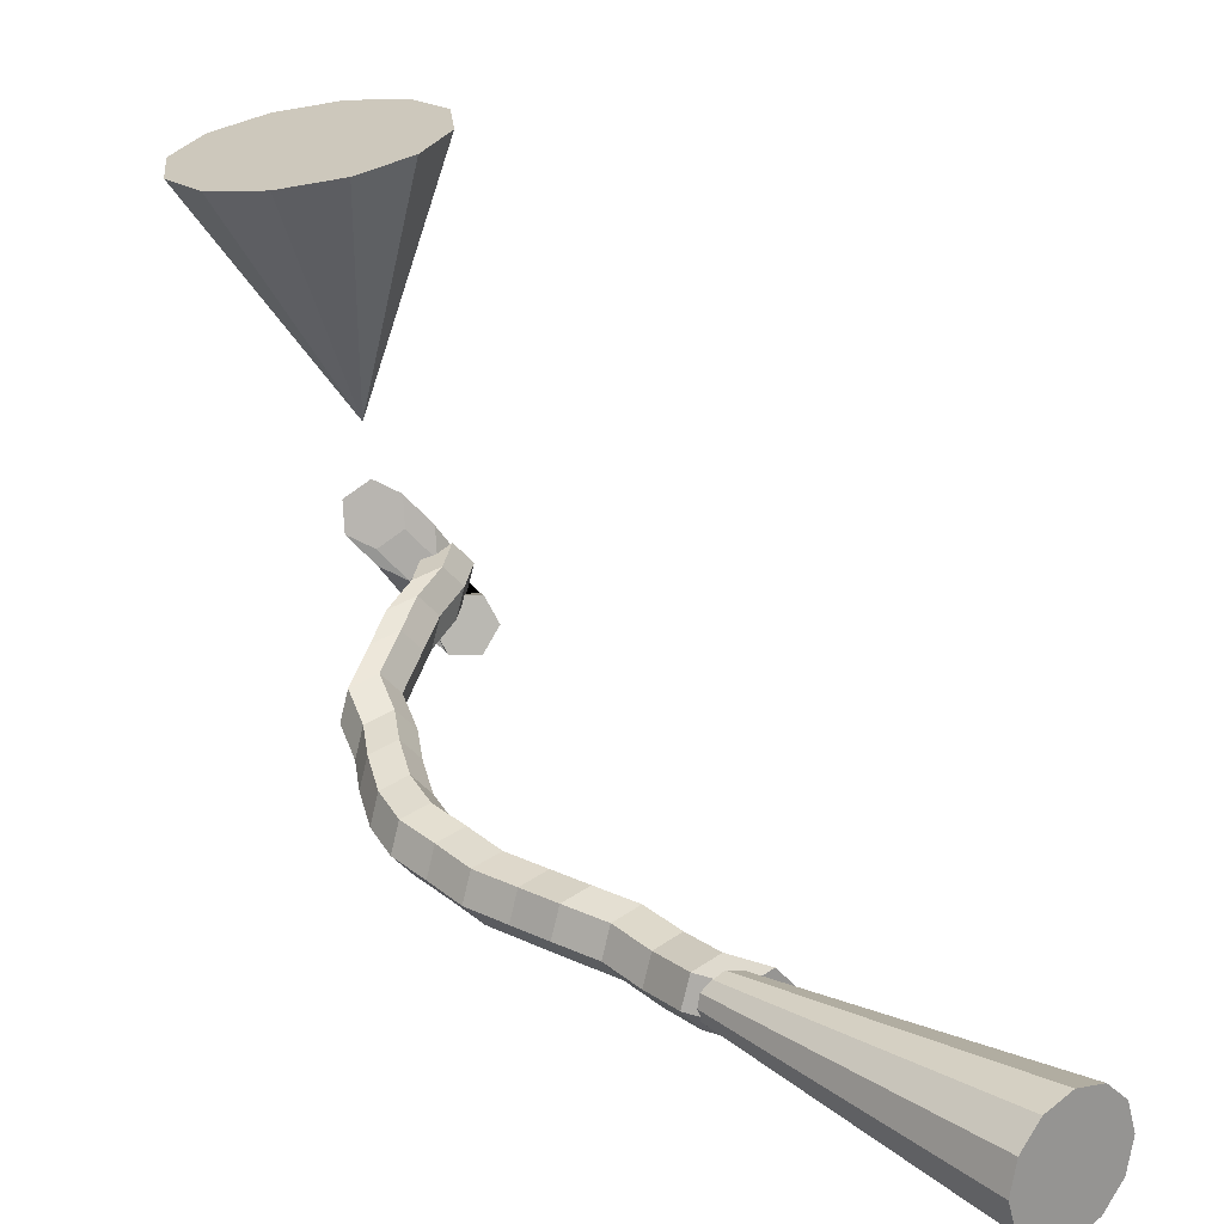
<metadata>
{"format":"obj","ext":"obj","renderer":"f3d","projection":"perspective","resolution":1024,"background":"white","views":[{"elev":17.6,"azim":-36.6,"up":"+Z"}]}
</metadata>
<code>
v -2.543 -0.5691 2.133
v -2.542 -0.5694 2.138
v -2.55 -0.4872 2.142
v -2.542 -0.5694 2.138
v -2.539 -0.5695 2.142
v -2.55 -0.4872 2.142
v -2.539 -0.5695 2.142
v -2.534 -0.5694 2.144
v -2.55 -0.4872 2.142
v -2.534 -0.5694 2.144
v -2.529 -0.5691 2.143
v -2.55 -0.4872 2.142
v -2.529 -0.5691 2.143
v -2.525 -0.5688 2.139
v -2.55 -0.4872 2.142
v -2.525 -0.5688 2.139
v -2.523 -0.5685 2.134
v -2.55 -0.4872 2.142
v -2.523 -0.5685 2.134
v -2.524 -0.5683 2.129
v -2.55 -0.4872 2.142
v -2.524 -0.5683 2.129
v -2.528 -0.5682 2.125
v -2.55 -0.4872 2.142
v -2.528 -0.5682 2.125
v -2.533 -0.5683 2.124
v -2.55 -0.4872 2.142
v -2.533 -0.5683 2.124
v -2.538 -0.5685 2.125
v -2.55 -0.4872 2.142
v -2.538 -0.5685 2.125
v -2.542 -0.5688 2.128
v -2.55 -0.4872 2.142
v -2.542 -0.5688 2.128
v -2.543 -0.5691 2.133
v -2.55 -0.4872 2.142
v -2.542 -0.5688 2.128
v -2.538 -0.5685 2.125
v -2.533 -0.5683 2.124
v -2.528 -0.5682 2.125
v -2.524 -0.5683 2.129
v -2.523 -0.5685 2.134
v -2.525 -0.5688 2.139
v -2.529 -0.5691 2.143
v -2.534 -0.5694 2.144
v -2.539 -0.5695 2.142
v -2.542 -0.5694 2.138
v -2.543 -0.5691 2.133
v -2.542 -0.5221 2.14
v -2.538 -0.5221 2.142
v -2.543 -0.519 2.144
v -2.548 -0.519 2.143
v -2.538 -0.5221 2.142
v -2.534 -0.5219 2.138
v -2.54 -0.5188 2.141
v -2.543 -0.519 2.144
v -2.534 -0.5219 2.138
v -2.535 -0.5217 2.133
v -2.541 -0.5186 2.136
v -2.54 -0.5188 2.141
v -2.535 -0.5217 2.133
v -2.54 -0.5217 2.132
v -2.546 -0.5185 2.134
v -2.541 -0.5186 2.136
v -2.54 -0.5217 2.132
v -2.544 -0.5219 2.136
v -2.549 -0.5187 2.138
v -2.546 -0.5185 2.134
v -2.544 -0.5219 2.136
v -2.542 -0.5221 2.14
v -2.548 -0.519 2.143
v -2.549 -0.5187 2.138
v -2.544 -0.5219 2.136
v -2.54 -0.5217 2.132
v -2.535 -0.5217 2.133
v -2.534 -0.5219 2.138
v -2.538 -0.5221 2.142
v -2.542 -0.5221 2.14
v -2.527 -0.4294 2.169
v -2.522 -0.4301 2.171
v -2.519 -0.4304 2.167
v -2.52 -0.43 2.162
v -2.525 -0.4293 2.161
v -2.528 -0.429 2.164
v -2.549 -0.5109 2.138
v -2.546 -0.5107 2.134
v -2.546 -0.5185 2.134
v -2.549 -0.5187 2.138
v -2.546 -0.5107 2.134
v -2.541 -0.5107 2.136
v -2.541 -0.5186 2.136
v -2.546 -0.5185 2.134
v -2.541 -0.5107 2.136
v -2.539 -0.5109 2.14
v -2.54 -0.5188 2.141
v -2.541 -0.5186 2.136
v -2.539 -0.5109 2.14
v -2.543 -0.5111 2.144
v -2.543 -0.519 2.144
v -2.54 -0.5188 2.141
v -2.543 -0.5111 2.144
v -2.548 -0.5111 2.143
v -2.548 -0.519 2.143
v -2.543 -0.519 2.144
v -2.548 -0.5111 2.143
v -2.549 -0.5109 2.138
v -2.549 -0.5187 2.138
v -2.548 -0.519 2.143
v -2.55 -0.5034 2.139
v -2.546 -0.5032 2.135
v -2.546 -0.5107 2.134
v -2.549 -0.5109 2.138
v -2.546 -0.5032 2.135
v -2.541 -0.5032 2.137
v -2.541 -0.5107 2.136
v -2.546 -0.5107 2.134
v -2.541 -0.5032 2.137
v -2.54 -0.5033 2.142
v -2.539 -0.5109 2.14
v -2.541 -0.5107 2.136
v -2.54 -0.5033 2.142
v -2.544 -0.5035 2.145
v -2.543 -0.5111 2.144
v -2.539 -0.5109 2.14
v -2.544 -0.5035 2.145
v -2.548 -0.5035 2.144
v -2.548 -0.5111 2.143
v -2.543 -0.5111 2.144
v -2.548 -0.5035 2.144
v -2.55 -0.5034 2.139
v -2.549 -0.5109 2.138
v -2.548 -0.5111 2.143
v -2.553 -0.4967 2.14
v -2.549 -0.4966 2.137
v -2.546 -0.5032 2.135
v -2.55 -0.5034 2.139
v -2.549 -0.4966 2.137
v -2.544 -0.4966 2.138
v -2.541 -0.5032 2.137
v -2.546 -0.5032 2.135
v -2.544 -0.4966 2.138
v -2.543 -0.4968 2.143
v -2.54 -0.5033 2.142
v -2.541 -0.5032 2.137
v -2.543 -0.4968 2.143
v -2.546 -0.4969 2.146
v -2.544 -0.5035 2.145
v -2.54 -0.5033 2.142
v -2.546 -0.4969 2.146
v -2.551 -0.4969 2.145
v -2.548 -0.5035 2.144
v -2.544 -0.5035 2.145
v -2.551 -0.4969 2.145
v -2.553 -0.4967 2.14
v -2.55 -0.5034 2.139
v -2.548 -0.5035 2.144
v -2.554 -0.4899 2.14
v -2.551 -0.4898 2.137
v -2.549 -0.4966 2.137
v -2.553 -0.4967 2.14
v -2.551 -0.4898 2.137
v -2.546 -0.4898 2.138
v -2.544 -0.4966 2.138
v -2.549 -0.4966 2.137
v -2.546 -0.4898 2.138
v -2.544 -0.49 2.143
v -2.543 -0.4968 2.143
v -2.544 -0.4966 2.138
v -2.544 -0.49 2.143
v -2.548 -0.4901 2.146
v -2.546 -0.4969 2.146
v -2.543 -0.4968 2.143
v -2.548 -0.4901 2.146
v -2.553 -0.4901 2.145
v -2.551 -0.4969 2.145
v -2.546 -0.4969 2.146
v -2.553 -0.4901 2.145
v -2.554 -0.4899 2.14
v -2.553 -0.4967 2.14
v -2.551 -0.4969 2.145
v -2.556 -0.4826 2.141
v -2.553 -0.4826 2.137
v -2.551 -0.4898 2.137
v -2.554 -0.4899 2.14
v -2.553 -0.4826 2.137
v -2.548 -0.4827 2.139
v -2.546 -0.4898 2.138
v -2.551 -0.4898 2.137
v -2.548 -0.4827 2.139
v -2.547 -0.4829 2.144
v -2.544 -0.49 2.143
v -2.546 -0.4898 2.138
v -2.547 -0.4829 2.144
v -2.55 -0.4829 2.147
v -2.548 -0.4901 2.146
v -2.544 -0.49 2.143
v -2.55 -0.4829 2.147
v -2.555 -0.4828 2.146
v -2.553 -0.4901 2.145
v -2.548 -0.4901 2.146
v -2.555 -0.4828 2.146
v -2.556 -0.4826 2.141
v -2.554 -0.4899 2.14
v -2.553 -0.4901 2.145
v -2.557 -0.4755 2.142
v -2.553 -0.4755 2.139
v -2.553 -0.4826 2.137
v -2.556 -0.4826 2.141
v -2.553 -0.4755 2.139
v -2.549 -0.4756 2.14
v -2.548 -0.4827 2.139
v -2.553 -0.4826 2.137
v -2.549 -0.4756 2.14
v -2.547 -0.4758 2.145
v -2.547 -0.4829 2.144
v -2.548 -0.4827 2.139
v -2.547 -0.4758 2.145
v -2.551 -0.4758 2.148
v -2.55 -0.4829 2.147
v -2.547 -0.4829 2.144
v -2.551 -0.4758 2.148
v -2.556 -0.4757 2.147
v -2.555 -0.4828 2.146
v -2.55 -0.4829 2.147
v -2.556 -0.4757 2.147
v -2.557 -0.4755 2.142
v -2.556 -0.4826 2.141
v -2.555 -0.4828 2.146
v -2.558 -0.4689 2.144
v -2.555 -0.4689 2.14
v -2.553 -0.4755 2.139
v -2.557 -0.4755 2.142
v -2.555 -0.4689 2.14
v -2.55 -0.4691 2.141
v -2.549 -0.4756 2.14
v -2.553 -0.4755 2.139
v -2.55 -0.4691 2.141
v -2.548 -0.4693 2.146
v -2.547 -0.4758 2.145
v -2.549 -0.4756 2.14
v -2.548 -0.4693 2.146
v -2.552 -0.4693 2.15
v -2.551 -0.4758 2.148
v -2.547 -0.4758 2.145
v -2.552 -0.4693 2.15
v -2.557 -0.469 2.149
v -2.556 -0.4757 2.147
v -2.551 -0.4758 2.148
v -2.557 -0.469 2.149
v -2.558 -0.4689 2.144
v -2.557 -0.4755 2.142
v -2.556 -0.4757 2.147
v -2.557 -0.4623 2.145
v -2.553 -0.4623 2.142
v -2.555 -0.4689 2.14
v -2.558 -0.4689 2.144
v -2.553 -0.4623 2.142
v -2.549 -0.4626 2.143
v -2.55 -0.4691 2.141
v -2.555 -0.4689 2.14
v -2.549 -0.4626 2.143
v -2.547 -0.4627 2.148
v -2.548 -0.4693 2.146
v -2.55 -0.4691 2.141
v -2.547 -0.4627 2.148
v -2.551 -0.4627 2.151
v -2.552 -0.4693 2.15
v -2.548 -0.4693 2.146
v -2.551 -0.4627 2.151
v -2.556 -0.4624 2.15
v -2.557 -0.469 2.149
v -2.552 -0.4693 2.15
v -2.556 -0.4624 2.15
v -2.557 -0.4623 2.145
v -2.558 -0.4689 2.144
v -2.557 -0.469 2.149
v -2.554 -0.4557 2.148
v -2.551 -0.4558 2.144
v -2.553 -0.4623 2.142
v -2.557 -0.4623 2.145
v -2.551 -0.4558 2.144
v -2.546 -0.4561 2.146
v -2.549 -0.4626 2.143
v -2.553 -0.4623 2.142
v -2.546 -0.4561 2.146
v -2.545 -0.4563 2.15
v -2.547 -0.4627 2.148
v -2.549 -0.4626 2.143
v -2.545 -0.4563 2.15
v -2.548 -0.4562 2.154
v -2.551 -0.4627 2.151
v -2.547 -0.4627 2.148
v -2.548 -0.4562 2.154
v -2.553 -0.4559 2.153
v -2.556 -0.4624 2.15
v -2.551 -0.4627 2.151
v -2.553 -0.4559 2.153
v -2.554 -0.4557 2.148
v -2.557 -0.4623 2.145
v -2.556 -0.4624 2.15
v -2.551 -0.45 2.15
v -2.548 -0.4502 2.146
v -2.551 -0.4558 2.144
v -2.554 -0.4557 2.148
v -2.548 -0.4502 2.146
v -2.543 -0.4505 2.148
v -2.546 -0.4561 2.146
v -2.551 -0.4558 2.144
v -2.543 -0.4505 2.148
v -2.542 -0.4507 2.152
v -2.545 -0.4563 2.15
v -2.546 -0.4561 2.146
v -2.542 -0.4507 2.152
v -2.545 -0.4506 2.156
v -2.548 -0.4562 2.154
v -2.545 -0.4563 2.15
v -2.545 -0.4506 2.156
v -2.55 -0.4502 2.155
v -2.553 -0.4559 2.153
v -2.548 -0.4562 2.154
v -2.55 -0.4502 2.155
v -2.551 -0.45 2.15
v -2.554 -0.4557 2.148
v -2.553 -0.4559 2.153
v -2.55 -0.4442 2.153
v -2.547 -0.4444 2.15
v -2.548 -0.4502 2.146
v -2.551 -0.45 2.15
v -2.547 -0.4444 2.15
v -2.542 -0.4448 2.151
v -2.543 -0.4505 2.148
v -2.548 -0.4502 2.146
v -2.542 -0.4448 2.151
v -2.541 -0.4451 2.156
v -2.542 -0.4507 2.152
v -2.543 -0.4505 2.148
v -2.541 -0.4451 2.156
v -2.544 -0.4449 2.159
v -2.545 -0.4506 2.156
v -2.542 -0.4507 2.152
v -2.544 -0.4449 2.159
v -2.549 -0.4444 2.158
v -2.55 -0.4502 2.155
v -2.545 -0.4506 2.156
v -2.549 -0.4444 2.158
v -2.55 -0.4442 2.153
v -2.551 -0.45 2.15
v -2.55 -0.4502 2.155
v -2.544 -0.4403 2.157
v -2.541 -0.4405 2.154
v -2.547 -0.4444 2.15
v -2.55 -0.4442 2.153
v -2.541 -0.4405 2.154
v -2.536 -0.4409 2.155
v -2.542 -0.4448 2.151
v -2.547 -0.4444 2.15
v -2.536 -0.4409 2.155
v -2.535 -0.4412 2.16
v -2.541 -0.4451 2.156
v -2.542 -0.4448 2.151
v -2.535 -0.4412 2.16
v -2.538 -0.441 2.163
v -2.544 -0.4449 2.159
v -2.541 -0.4451 2.156
v -2.538 -0.441 2.163
v -2.543 -0.4405 2.162
v -2.549 -0.4444 2.158
v -2.544 -0.4449 2.159
v -2.543 -0.4405 2.162
v -2.544 -0.4403 2.157
v -2.55 -0.4442 2.153
v -2.549 -0.4444 2.158
v -2.539 -0.4368 2.16
v -2.536 -0.437 2.157
v -2.541 -0.4405 2.154
v -2.544 -0.4403 2.157
v -2.536 -0.437 2.157
v -2.531 -0.4375 2.158
v -2.536 -0.4409 2.155
v -2.541 -0.4405 2.154
v -2.531 -0.4375 2.158
v -2.529 -0.4378 2.163
v -2.535 -0.4412 2.16
v -2.536 -0.4409 2.155
v -2.529 -0.4378 2.163
v -2.533 -0.4376 2.167
v -2.538 -0.441 2.163
v -2.535 -0.4412 2.16
v -2.533 -0.4376 2.167
v -2.538 -0.4371 2.165
v -2.543 -0.4405 2.162
v -2.538 -0.441 2.163
v -2.538 -0.4371 2.165
v -2.539 -0.4368 2.16
v -2.544 -0.4403 2.157
v -2.543 -0.4405 2.162
v -2.533 -0.4341 2.163
v -2.53 -0.4344 2.159
v -2.536 -0.437 2.157
v -2.539 -0.4368 2.16
v -2.53 -0.4344 2.159
v -2.525 -0.435 2.161
v -2.531 -0.4375 2.158
v -2.536 -0.437 2.157
v -2.525 -0.435 2.161
v -2.524 -0.4354 2.166
v -2.529 -0.4378 2.163
v -2.531 -0.4375 2.158
v -2.524 -0.4354 2.166
v -2.527 -0.4351 2.169
v -2.533 -0.4376 2.167
v -2.529 -0.4378 2.163
v -2.527 -0.4351 2.169
v -2.532 -0.4345 2.168
v -2.538 -0.4371 2.165
v -2.533 -0.4376 2.167
v -2.532 -0.4345 2.168
v -2.533 -0.4341 2.163
v -2.539 -0.4368 2.16
v -2.538 -0.4371 2.165
v -2.528 -0.429 2.164
v -2.525 -0.4293 2.161
v -2.53 -0.4344 2.159
v -2.533 -0.4341 2.163
v -2.525 -0.4293 2.161
v -2.52 -0.43 2.162
v -2.525 -0.435 2.161
v -2.53 -0.4344 2.159
v -2.52 -0.43 2.162
v -2.519 -0.4304 2.167
v -2.524 -0.4354 2.166
v -2.525 -0.435 2.161
v -2.519 -0.4304 2.167
v -2.522 -0.4301 2.171
v -2.527 -0.4351 2.169
v -2.524 -0.4354 2.166
v -2.522 -0.4301 2.171
v -2.527 -0.4294 2.169
v -2.532 -0.4345 2.168
v -2.527 -0.4351 2.169
v -2.527 -0.4294 2.169
v -2.528 -0.429 2.164
v -2.533 -0.4341 2.163
v -2.532 -0.4345 2.168
v -2.537 -0.4254 2.178
v -2.533 -0.4265 2.181
v -2.529 -0.4282 2.176
v -2.533 -0.4271 2.173
v -2.533 -0.4265 2.181
v -2.529 -0.4285 2.179
v -2.525 -0.4302 2.174
v -2.529 -0.4282 2.176
v -2.529 -0.4285 2.179
v -2.529 -0.4293 2.174
v -2.525 -0.4311 2.169
v -2.525 -0.4302 2.174
v -2.529 -0.4293 2.174
v -2.534 -0.4281 2.171
v -2.529 -0.43 2.166
v -2.525 -0.4311 2.169
v -2.534 -0.4281 2.171
v -2.538 -0.4262 2.174
v -2.533 -0.428 2.169
v -2.529 -0.43 2.166
v -2.538 -0.4262 2.174
v -2.537 -0.4254 2.178
v -2.533 -0.4271 2.173
v -2.533 -0.428 2.169
v -2.538 -0.4262 2.174
v -2.534 -0.4281 2.171
v -2.529 -0.4293 2.174
v -2.529 -0.4285 2.179
v -2.533 -0.4265 2.181
v -2.537 -0.4254 2.178
v -2.52 -0.4346 2.155
v -2.517 -0.435 2.159
v -2.519 -0.4334 2.163
v -2.524 -0.4314 2.163
v -2.526 -0.431 2.159
v -2.525 -0.4326 2.155
v -2.529 -0.4278 2.163
v -2.525 -0.4299 2.161
v -2.529 -0.43 2.166
v -2.533 -0.428 2.169
v -2.525 -0.4299 2.161
v -2.521 -0.431 2.164
v -2.525 -0.4311 2.169
v -2.529 -0.43 2.166
v -2.521 -0.431 2.164
v -2.521 -0.4301 2.169
v -2.525 -0.4302 2.174
v -2.525 -0.4311 2.169
v -2.521 -0.4301 2.169
v -2.525 -0.4281 2.171
v -2.529 -0.4282 2.176
v -2.525 -0.4302 2.174
v -2.525 -0.4281 2.171
v -2.529 -0.4269 2.168
v -2.533 -0.4271 2.173
v -2.529 -0.4282 2.176
v -2.529 -0.4269 2.168
v -2.529 -0.4278 2.163
v -2.533 -0.428 2.169
v -2.533 -0.4271 2.173
v -2.526 -0.4238 2.159
v -2.522 -0.4259 2.156
v -2.525 -0.4299 2.161
v -2.529 -0.4278 2.163
v -2.522 -0.4259 2.156
v -2.518 -0.4271 2.159
v -2.521 -0.431 2.164
v -2.525 -0.4299 2.161
v -2.518 -0.4271 2.159
v -2.518 -0.4262 2.164
v -2.521 -0.4301 2.169
v -2.521 -0.431 2.164
v -2.518 -0.4262 2.164
v -2.522 -0.4241 2.166
v -2.525 -0.4281 2.171
v -2.521 -0.4301 2.169
v -2.522 -0.4241 2.166
v -2.526 -0.4229 2.164
v -2.529 -0.4269 2.168
v -2.525 -0.4281 2.171
v -2.526 -0.4229 2.164
v -2.526 -0.4238 2.159
v -2.529 -0.4278 2.163
v -2.529 -0.4269 2.168
v -2.521 -0.4263 2.153
v -2.523 -0.4255 2.157
v -2.522 -0.4259 2.156
v -2.526 -0.4238 2.159
v -2.523 -0.4255 2.157
v -2.52 -0.426 2.161
v -2.518 -0.4271 2.159
v -2.522 -0.4259 2.156
v -2.52 -0.426 2.161
v -2.515 -0.4274 2.161
v -2.518 -0.4262 2.164
v -2.518 -0.4271 2.159
v -2.515 -0.4274 2.161
v -2.513 -0.4282 2.157
v -2.522 -0.4241 2.166
v -2.518 -0.4262 2.164
v -2.513 -0.4282 2.157
v -2.516 -0.4277 2.152
v -2.526 -0.4229 2.164
v -2.522 -0.4241 2.166
v -2.516 -0.4277 2.152
v -2.521 -0.4263 2.153
v -2.526 -0.4238 2.159
v -2.526 -0.4229 2.164
v -2.525 -0.4326 2.155
v -2.526 -0.431 2.159
v -2.523 -0.4255 2.157
v -2.521 -0.4263 2.153
v -2.526 -0.431 2.159
v -2.524 -0.4314 2.163
v -2.52 -0.426 2.161
v -2.523 -0.4255 2.157
v -2.524 -0.4314 2.163
v -2.519 -0.4334 2.163
v -2.515 -0.4274 2.161
v -2.52 -0.426 2.161
v -2.519 -0.4334 2.163
v -2.517 -0.435 2.159
v -2.513 -0.4282 2.157
v -2.515 -0.4274 2.161
v -2.517 -0.435 2.159
v -2.52 -0.4346 2.155
v -2.516 -0.4277 2.152
v -2.513 -0.4282 2.157
v -2.52 -0.4346 2.155
v -2.525 -0.4326 2.155
v -2.521 -0.4263 2.153
v -2.516 -0.4277 2.152
v -2.563 -0.4353 2.226
v -2.563 -0.4249 2.226
v -2.537 -0.4301 2.191
v -2.563 -0.4249 2.226
v -2.558 -0.4161 2.227
v -2.537 -0.4301 2.191
v -2.558 -0.4161 2.227
v -2.549 -0.4111 2.229
v -2.537 -0.4301 2.191
v -2.549 -0.4111 2.229
v -2.539 -0.4114 2.231
v -2.537 -0.4301 2.191
v -2.539 -0.4114 2.231
v -2.53 -0.4168 2.233
v -2.537 -0.4301 2.191
v -2.53 -0.4168 2.233
v -2.525 -0.4259 2.234
v -2.537 -0.4301 2.191
v -2.525 -0.4259 2.234
v -2.525 -0.4363 2.233
v -2.537 -0.4301 2.191
v -2.525 -0.4363 2.233
v -2.531 -0.4451 2.232
v -2.537 -0.4301 2.191
v -2.531 -0.4451 2.232
v -2.54 -0.45 2.23
v -2.537 -0.4301 2.191
v -2.54 -0.45 2.23
v -2.55 -0.4498 2.228
v -2.537 -0.4301 2.191
v -2.55 -0.4498 2.228
v -2.558 -0.4444 2.227
v -2.537 -0.4301 2.191
v -2.558 -0.4444 2.227
v -2.563 -0.4353 2.226
v -2.537 -0.4301 2.191
v -2.558 -0.4444 2.227
v -2.55 -0.4498 2.228
v -2.54 -0.45 2.23
v -2.531 -0.4451 2.232
v -2.525 -0.4363 2.233
v -2.525 -0.4259 2.234
v -2.53 -0.4168 2.233
v -2.539 -0.4114 2.231
v -2.549 -0.4111 2.229
v -2.558 -0.4161 2.227
v -2.563 -0.4249 2.226
v -2.563 -0.4353 2.226
f 1 2 3
f 4 5 6
f 7 8 9
f 10 11 12
f 13 14 15
f 16 17 18
f 19 20 21
f 22 23 24
f 25 26 27
f 28 29 30
f 31 32 33
f 34 35 36
f 37 38 39
f 37 39 40
f 37 40 41
f 37 41 42
f 37 42 43
f 37 43 44
f 37 44 45
f 37 45 46
f 37 46 47
f 37 47 48
f 49 50 51
f 49 51 52
f 53 54 55
f 53 55 56
f 57 58 59
f 57 59 60
f 61 62 63
f 61 63 64
f 65 66 67
f 65 67 68
f 69 70 71
f 69 71 72
f 73 74 75
f 73 75 76
f 73 76 77
f 73 77 78
f 79 80 81
f 79 81 82
f 79 82 83
f 79 83 84
f 85 86 87
f 85 87 88
f 89 90 91
f 89 91 92
f 93 94 95
f 93 95 96
f 97 98 99
f 97 99 100
f 101 102 103
f 101 103 104
f 105 106 107
f 105 107 108
f 109 110 111
f 109 111 112
f 113 114 115
f 113 115 116
f 117 118 119
f 117 119 120
f 121 122 123
f 121 123 124
f 125 126 127
f 125 127 128
f 129 130 131
f 129 131 132
f 133 134 135
f 133 135 136
f 137 138 139
f 137 139 140
f 141 142 143
f 141 143 144
f 145 146 147
f 145 147 148
f 149 150 151
f 149 151 152
f 153 154 155
f 153 155 156
f 157 158 159
f 157 159 160
f 161 162 163
f 161 163 164
f 165 166 167
f 165 167 168
f 169 170 171
f 169 171 172
f 173 174 175
f 173 175 176
f 177 178 179
f 177 179 180
f 181 182 183
f 181 183 184
f 185 186 187
f 185 187 188
f 189 190 191
f 189 191 192
f 193 194 195
f 193 195 196
f 197 198 199
f 197 199 200
f 201 202 203
f 201 203 204
f 205 206 207
f 205 207 208
f 209 210 211
f 209 211 212
f 213 214 215
f 213 215 216
f 217 218 219
f 217 219 220
f 221 222 223
f 221 223 224
f 225 226 227
f 225 227 228
f 229 230 231
f 229 231 232
f 233 234 235
f 233 235 236
f 237 238 239
f 237 239 240
f 241 242 243
f 241 243 244
f 245 246 247
f 245 247 248
f 249 250 251
f 249 251 252
f 253 254 255
f 253 255 256
f 257 258 259
f 257 259 260
f 261 262 263
f 261 263 264
f 265 266 267
f 265 267 268
f 269 270 271
f 269 271 272
f 273 274 275
f 273 275 276
f 277 278 279
f 277 279 280
f 281 282 283
f 281 283 284
f 285 286 287
f 285 287 288
f 289 290 291
f 289 291 292
f 293 294 295
f 293 295 296
f 297 298 299
f 297 299 300
f 301 302 303
f 301 303 304
f 305 306 307
f 305 307 308
f 309 310 311
f 309 311 312
f 313 314 315
f 313 315 316
f 317 318 319
f 317 319 320
f 321 322 323
f 321 323 324
f 325 326 327
f 325 327 328
f 329 330 331
f 329 331 332
f 333 334 335
f 333 335 336
f 337 338 339
f 337 339 340
f 341 342 343
f 341 343 344
f 345 346 347
f 345 347 348
f 349 350 351
f 349 351 352
f 353 354 355
f 353 355 356
f 357 358 359
f 357 359 360
f 361 362 363
f 361 363 364
f 365 366 367
f 365 367 368
f 369 370 371
f 369 371 372
f 373 374 375
f 373 375 376
f 377 378 379
f 377 379 380
f 381 382 383
f 381 383 384
f 385 386 387
f 385 387 388
f 389 390 391
f 389 391 392
f 393 394 395
f 393 395 396
f 397 398 399
f 397 399 400
f 401 402 403
f 401 403 404
f 405 406 407
f 405 407 408
f 409 410 411
f 409 411 412
f 413 414 415
f 413 415 416
f 417 418 419
f 417 419 420
f 421 422 423
f 421 423 424
f 425 426 427
f 425 427 428
f 429 430 431
f 429 431 432
f 433 434 435
f 433 435 436
f 437 438 439
f 437 439 440
f 441 442 443
f 441 443 444
f 445 446 447
f 445 447 448
f 449 450 451
f 449 451 452
f 453 454 455
f 453 455 456
f 457 458 459
f 457 459 460
f 461 462 463
f 461 463 464
f 465 466 467
f 465 467 468
f 469 470 471
f 469 471 472
f 469 472 473
f 469 473 474
f 475 476 477
f 475 477 478
f 475 478 479
f 475 479 480
f 481 482 483
f 481 483 484
f 485 486 487
f 485 487 488
f 489 490 491
f 489 491 492
f 493 494 495
f 493 495 496
f 497 498 499
f 497 499 500
f 501 502 503
f 501 503 504
f 505 506 507
f 505 507 508
f 509 510 511
f 509 511 512
f 513 514 515
f 513 515 516
f 517 518 519
f 517 519 520
f 521 522 523
f 521 523 524
f 525 526 527
f 525 527 528
f 529 530 531
f 529 531 532
f 533 534 535
f 533 535 536
f 537 538 539
f 537 539 540
f 541 542 543
f 541 543 544
f 545 546 547
f 545 547 548
f 549 550 551
f 549 551 552
f 553 554 555
f 553 555 556
f 557 558 559
f 557 559 560
f 561 562 563
f 561 563 564
f 565 566 567
f 565 567 568
f 569 570 571
f 569 571 572
f 573 574 575
f 573 575 576
f 577 578 579
f 580 581 582
f 583 584 585
f 586 587 588
f 589 590 591
f 592 593 594
f 595 596 597
f 598 599 600
f 601 602 603
f 604 605 606
f 607 608 609
f 610 611 612
f 613 614 615
f 613 615 616
f 613 616 617
f 613 617 618
f 613 618 619
f 613 619 620
f 613 620 621
f 613 621 622
f 613 622 623
f 613 623 624

</code>
